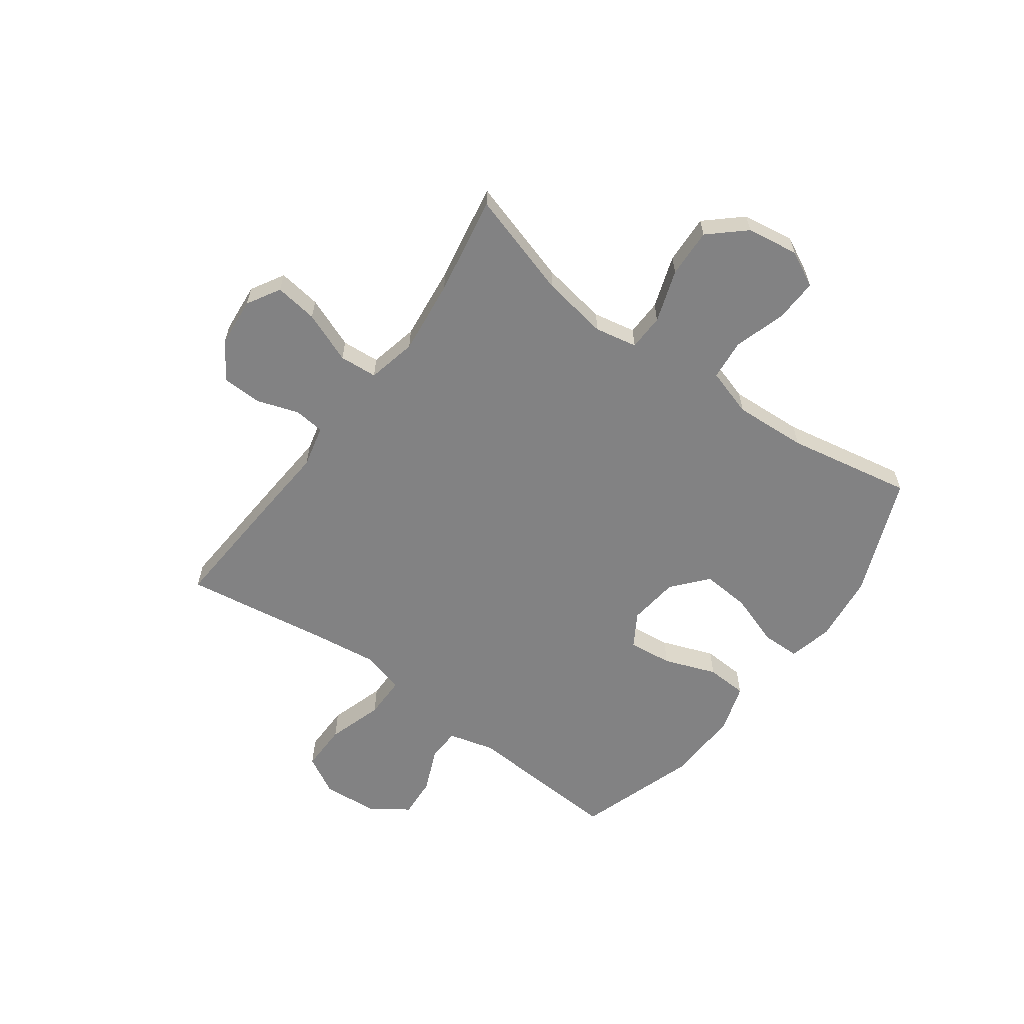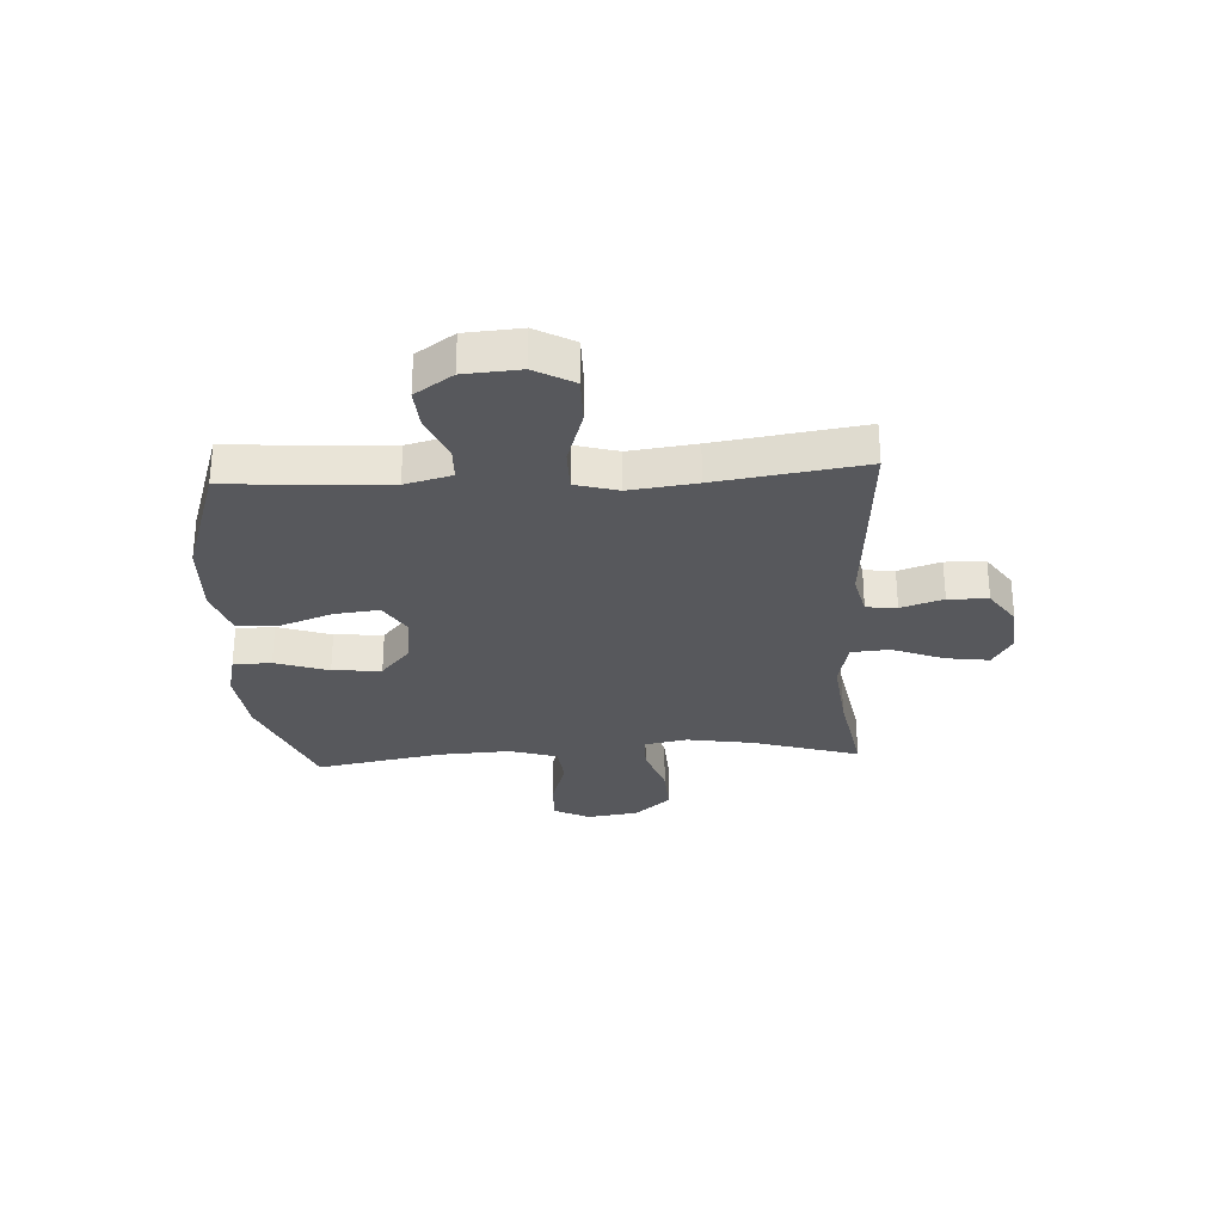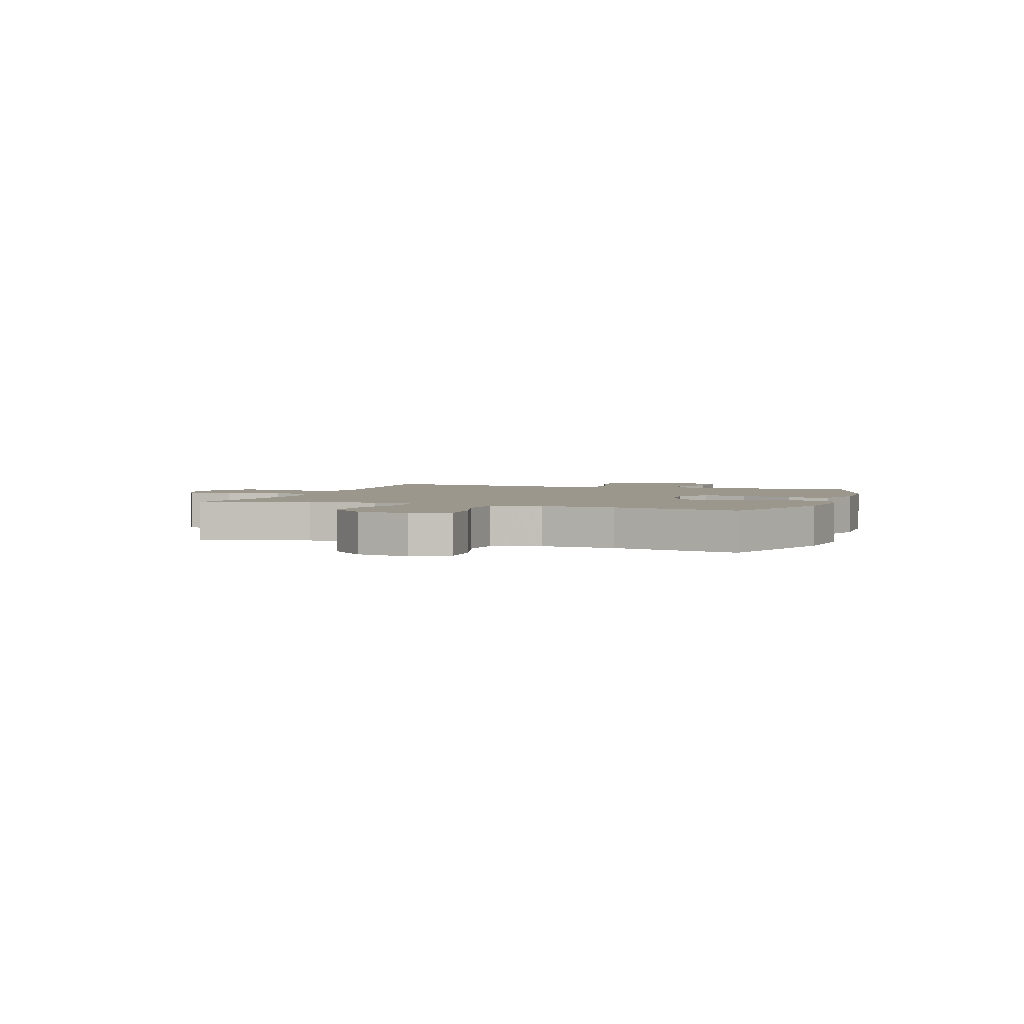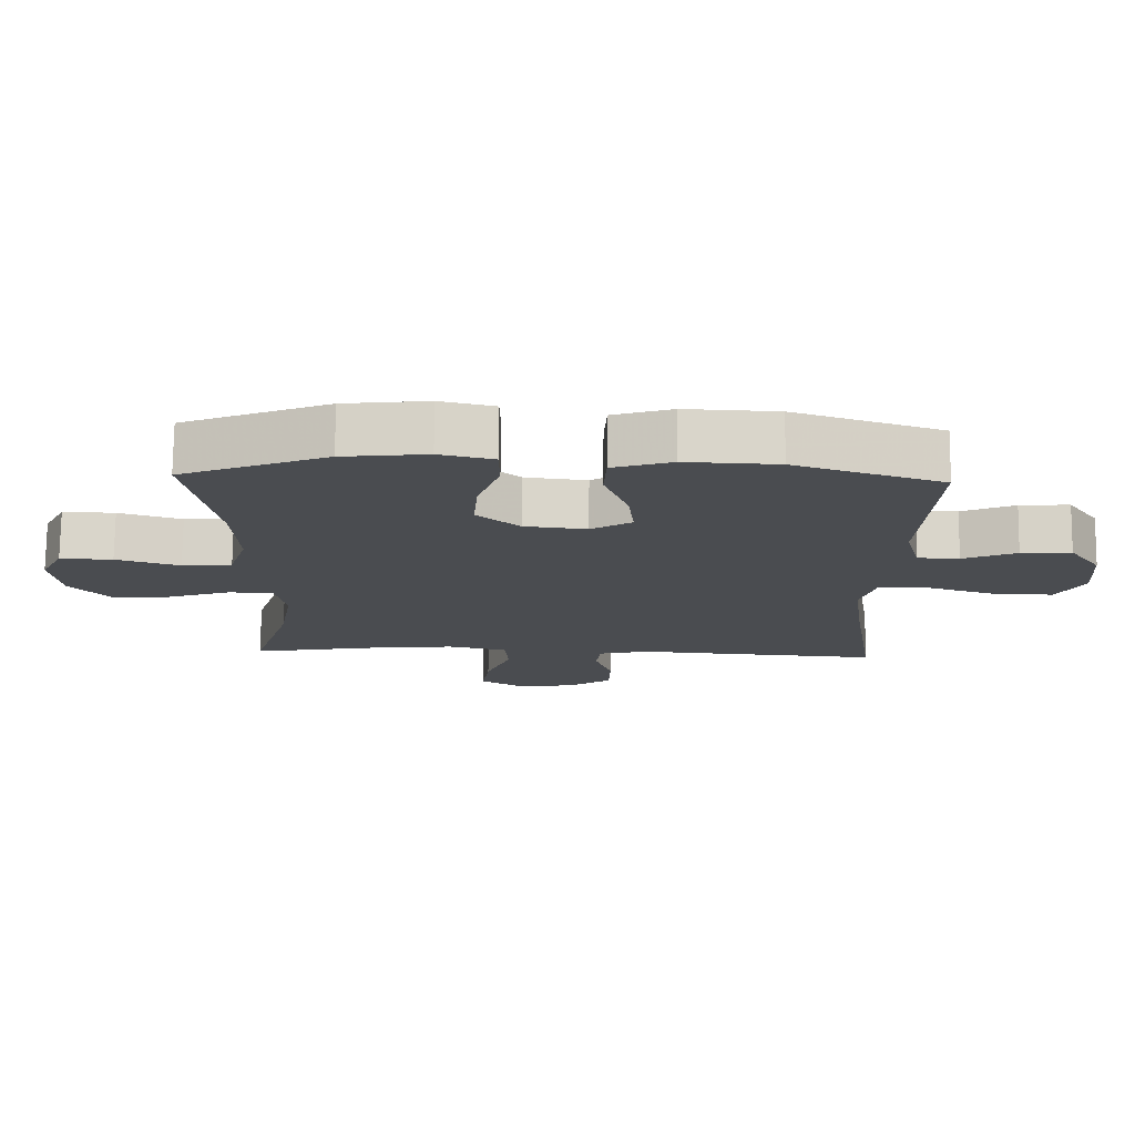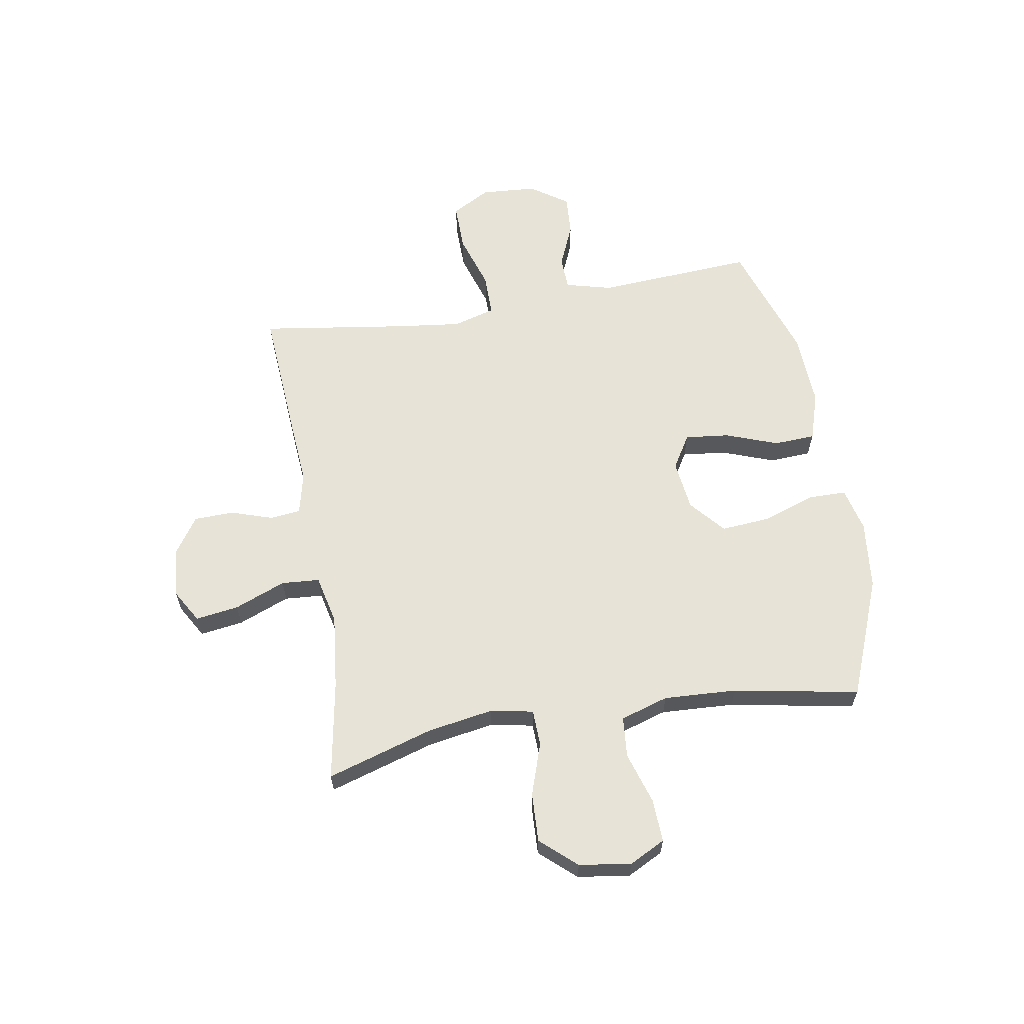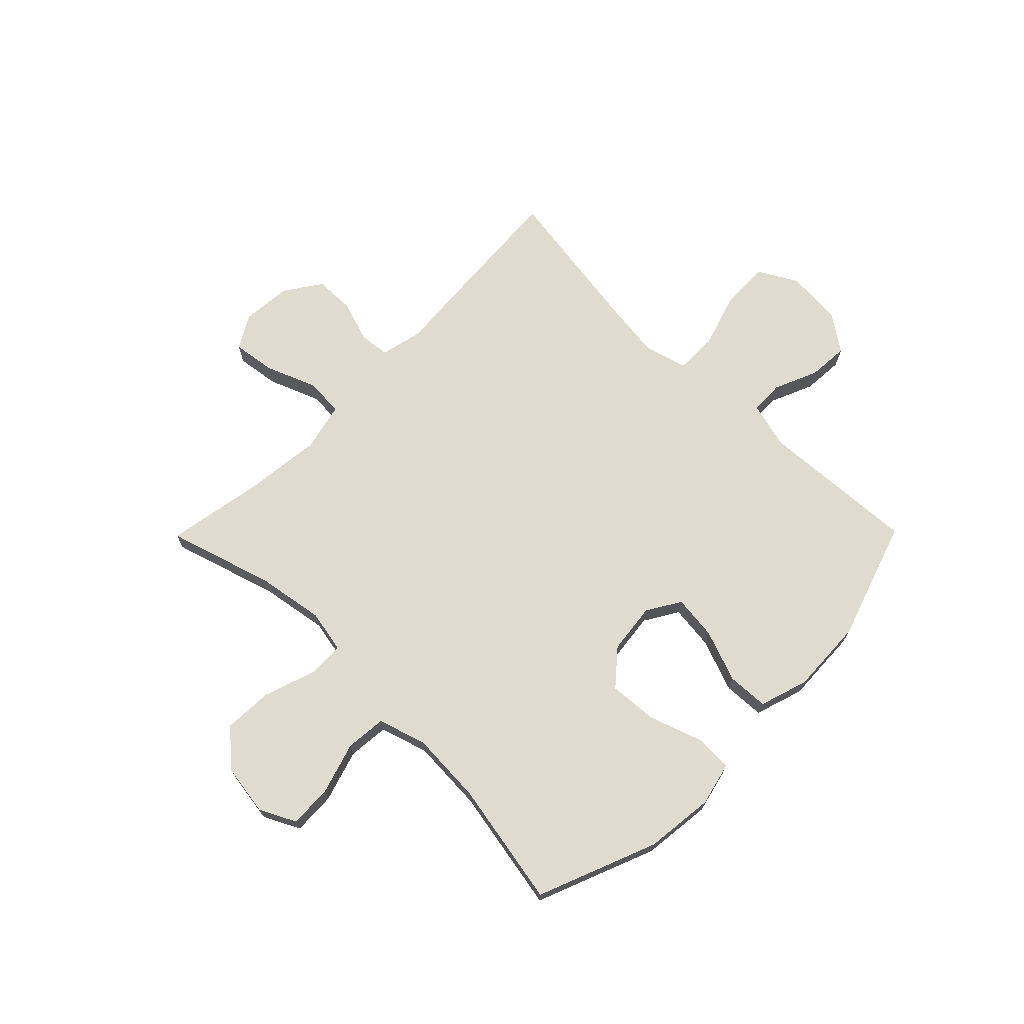
<metadata>
{"format":"obj","ext":"obj","renderer":"f3d","projection":"perspective","resolution":1024,"background":"white","views":[{"elev":-60.8,"azim":-126.0,"up":"+Y"},{"elev":-28.8,"azim":93.3,"up":"+Y"},{"elev":2.8,"azim":-70.8,"up":"+Y"},{"elev":75.1,"azim":0.6,"up":"+Z"},{"elev":61.9,"azim":-99.7,"up":"+Y"},{"elev":70.4,"azim":-45.4,"up":"+Y"}]}
</metadata>
<code>
v 0.5 0.07 -0.5
v 0.256 0.07 -0.483
v 0.139 0.07 -0.474
v 0.062 0.07 -0.492
v 0.056 0.07 -0.547
v 0.081 0.07 -0.623
v 0.079 0.07 -0.695
v 0.013 0.07 -0.74
v -0.078 0.07 -0.748
v -0.138 0.07 -0.713
v -0.127 0.07 -0.635
v -0.09 0.07 -0.542
v -0.095 0.07 -0.473
v -0.184 0.07 -0.453
v -0.32 0.07 -0.468
v -0.5 0.07 -0.5
v -0.441 0.07 -0.307
v -0.421 0.07 -0.187
v -0.436 0.07 -0.11
v -0.502 0.07 -0.108
v -0.597 0.07 -0.14
v -0.686 0.07 -0.144
v -0.743 0.07 -0.08
v -0.757 0.07 0.014
v -0.724 0.07 0.079
v -0.646 0.07 0.076
v -0.552 0.07 0.047
v -0.478 0.07 0.054
v -0.451 0.07 0.141
v -0.458 0.07 0.273
v -0.5 0.07 0.5
v -0.284 0.07 0.586
v -0.159 0.07 0.6
v -0.079 0.07 0.581
v -0.078 0.07 0.512
v -0.111 0.07 0.416
v -0.118 0.07 0.328
v -0.055 0.07 0.274
v 0.037 0.07 0.263
v 0.098 0.07 0.3
v 0.089 0.07 0.38
v 0.054 0.07 0.475
v 0.058 0.07 0.55
v 0.146 0.07 0.578
v 0.282 0.07 0.572
v 0.5 0.07 0.5
v 0.482 0.07 0.214
v 0.504 0.07 0.13
v 0.565 0.07 0.128
v 0.644 0.07 0.162
v 0.718 0.07 0.167
v 0.765 0.07 0.099
v 0.772 0.07 -0.002
v 0.733 0.07 -0.072
v 0.646 0.07 -0.071
v 0.545 0.07 -0.039
v 0.468 0.07 -0.039
v 0.446 0.07 -0.116
v 0.461 0.07 -0.236
v 0.5 0 -0.5
v 0.256 0 -0.483
v 0.139 0 -0.474
v 0.062 0 -0.492
v 0.056 0 -0.547
v 0.081 0 -0.623
v 0.079 0 -0.695
v 0.013 0 -0.74
v -0.078 0 -0.748
v -0.138 0 -0.713
v -0.127 0 -0.635
v -0.09 0 -0.542
v -0.095 0 -0.473
v -0.184 0 -0.453
v -0.32 0 -0.468
v -0.5 0 -0.5
v -0.441 0 -0.307
v -0.421 0 -0.187
v -0.436 0 -0.11
v -0.502 0 -0.108
v -0.597 0 -0.14
v -0.686 0 -0.144
v -0.743 0 -0.08
v -0.757 0 0.014
v -0.724 0 0.079
v -0.646 0 0.076
v -0.552 0 0.047
v -0.478 0 0.054
v -0.451 0 0.141
v -0.458 0 0.273
v -0.5 0 0.5
v -0.284 0 0.586
v -0.159 0 0.6
v -0.079 0 0.581
v -0.078 0 0.512
v -0.111 0 0.416
v -0.118 0 0.328
v -0.055 0 0.274
v 0.037 0 0.263
v 0.098 0 0.3
v 0.089 0 0.38
v 0.054 0 0.475
v 0.058 0 0.55
v 0.146 0 0.578
v 0.282 0 0.572
v 0.5 0 0.5
v 0.482 0 0.214
v 0.504 0 0.13
v 0.565 0 0.128
v 0.644 0 0.162
v 0.718 0 0.167
v 0.765 0 0.099
v 0.772 0 -0.002
v 0.733 0 -0.072
v 0.646 0 -0.071
v 0.545 0 -0.039
v 0.468 0 -0.039
v 0.446 0 -0.116
v 0.461 0 -0.236
f 53 54 55 56
f 53 56 57
f 52 53 57
f 49 50 51 52
f 48 49 52 57
f 47 48 57 58
f 45 46 47 58
f 41 42 43 44
f 40 41 44 45
f 33 34 35 36
f 33 36 37
f 30 31 32 33
f 29 30 33 37
f 28 29 37 38
f 24 25 26 27
f 24 27 28
f 23 24 28
f 20 21 22 23
f 19 20 23 28
f 15 16 17
f 14 15 17 18
f 13 14 18 19
f 9 10 11 12
f 7 8 9 12
f 5 6 7 12
f 4 5 12 13
f 3 4 13 19
f 59 1 2 3
f 40 45 58 59
f 39 40 59 3
f 28 38 39
f 3 19 28 39
f 115 114 113 112
f 116 115 112
f 116 112 111
f 111 110 109 108
f 116 111 108 107
f 117 116 107 106
f 117 106 105 104
f 103 102 101 100
f 104 103 100 99
f 95 94 93 92
f 96 95 92
f 92 91 90 89
f 96 92 89 88
f 97 96 88 87
f 86 85 84 83
f 87 86 83
f 87 83 82
f 82 81 80 79
f 87 82 79 78
f 76 75 74
f 77 76 74 73
f 78 77 73 72
f 71 70 69 68
f 71 68 67 66
f 71 66 65 64
f 72 71 64 63
f 78 72 63 62
f 62 61 60 118
f 118 117 104 99
f 62 118 99 98
f 98 97 87
f 98 87 78 62
f 1 60 61 2
f 2 61 62 3
f 3 62 63 4
f 4 63 64 5
f 5 64 65 6
f 6 65 66 7
f 7 66 67 8
f 8 67 68 9
f 9 68 69 10
f 10 69 70 11
f 11 70 71 12
f 12 71 72 13
f 13 72 73 14
f 14 73 74 15
f 15 74 75 16
f 16 75 76 17
f 17 76 77 18
f 18 77 78 19
f 19 78 79 20
f 20 79 80 21
f 21 80 81 22
f 22 81 82 23
f 23 82 83 24
f 24 83 84 25
f 25 84 85 26
f 26 85 86 27
f 27 86 87 28
f 28 87 88 29
f 29 88 89 30
f 30 89 90 31
f 31 90 91 32
f 32 91 92 33
f 33 92 93 34
f 34 93 94 35
f 35 94 95 36
f 36 95 96 37
f 37 96 97 38
f 38 97 98 39
f 39 98 99 40
f 40 99 100 41
f 41 100 101 42
f 42 101 102 43
f 43 102 103 44
f 44 103 104 45
f 45 104 105 46
f 46 105 106 47
f 47 106 107 48
f 48 107 108 49
f 49 108 109 50
f 50 109 110 51
f 51 110 111 52
f 52 111 112 53
f 53 112 113 54
f 54 113 114 55
f 55 114 115 56
f 56 115 116 57
f 57 116 117 58
f 58 117 118 59
f 59 118 60 1

</code>
